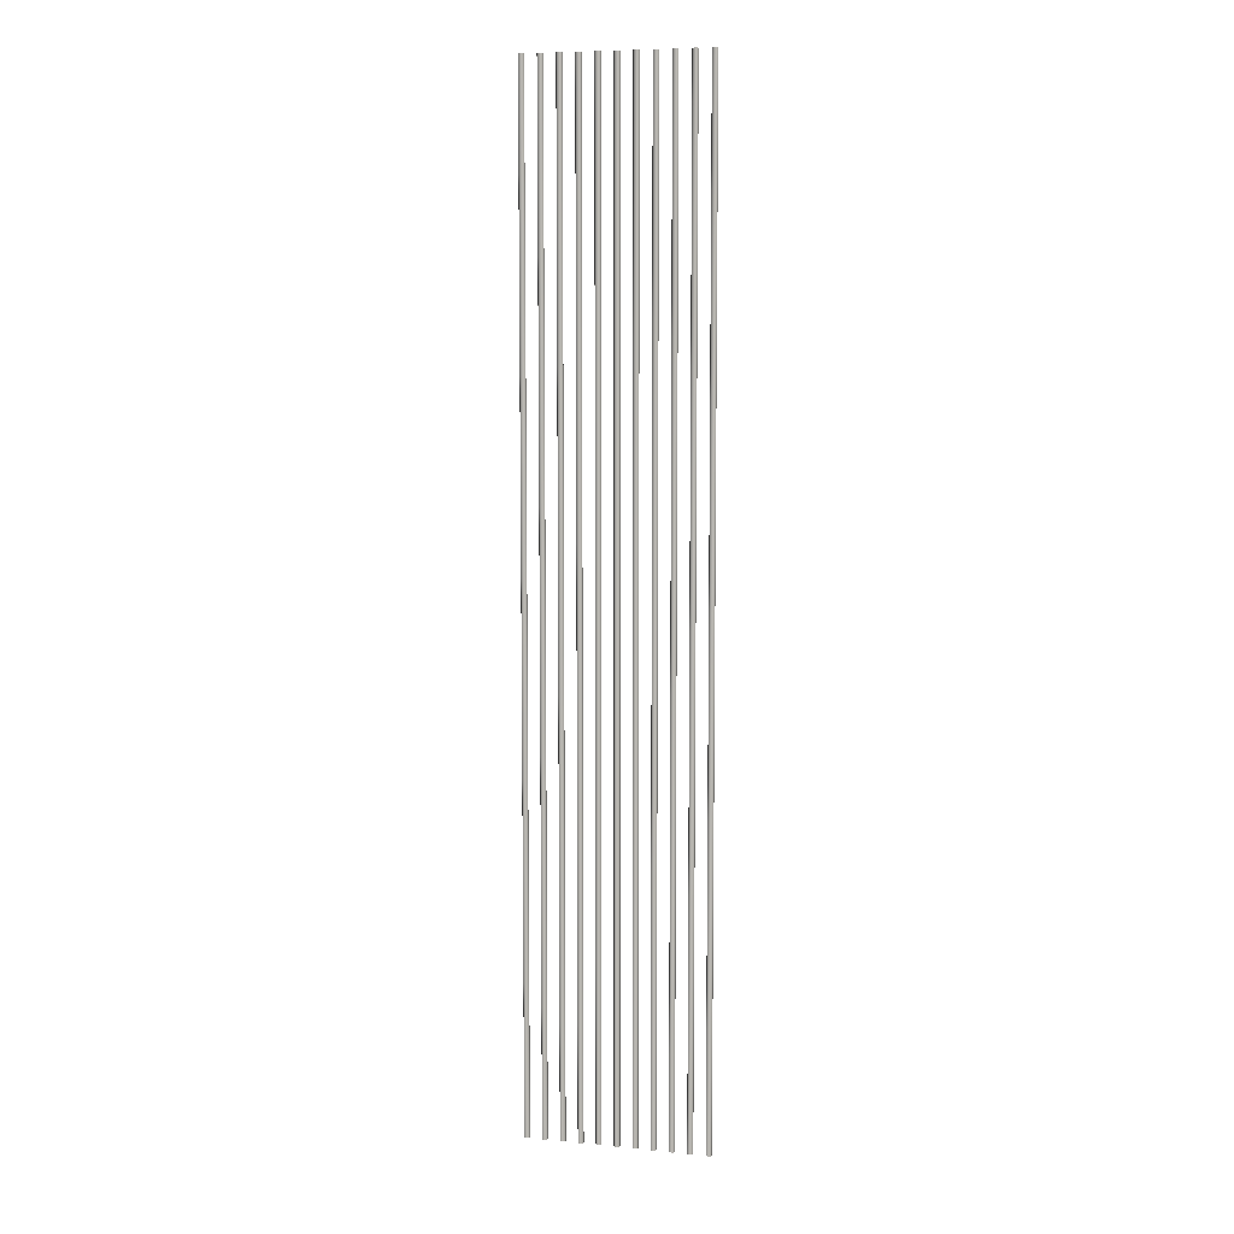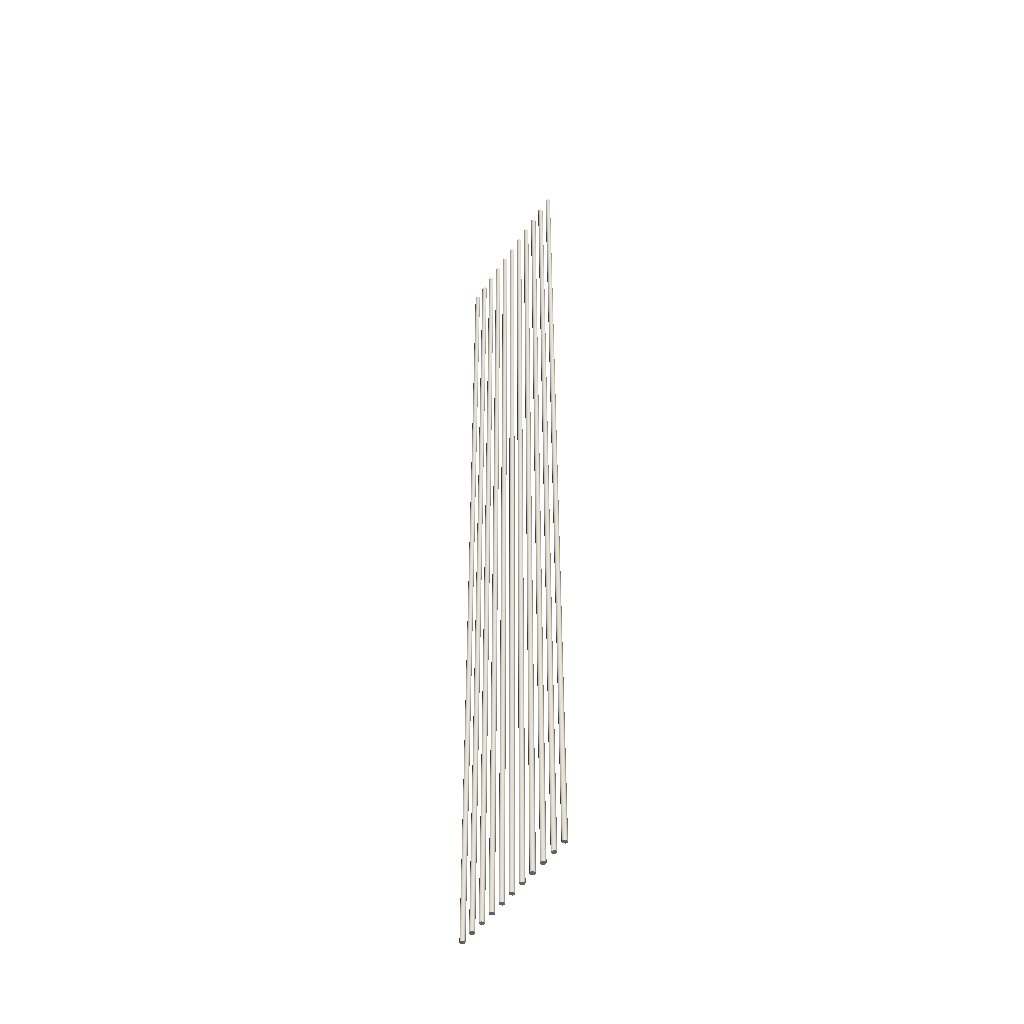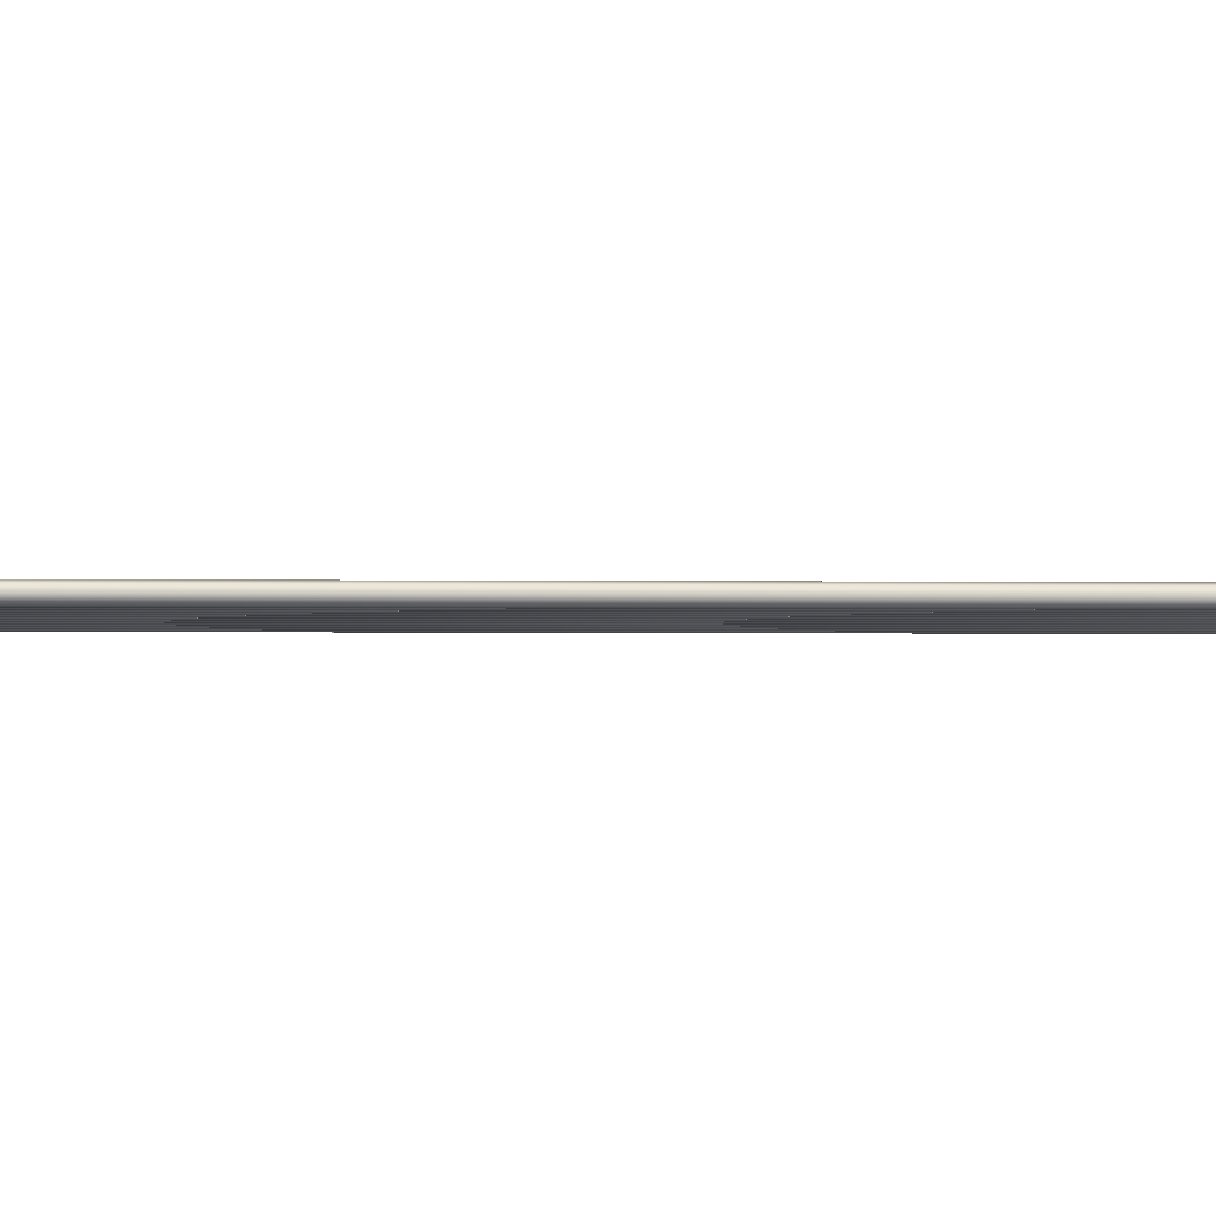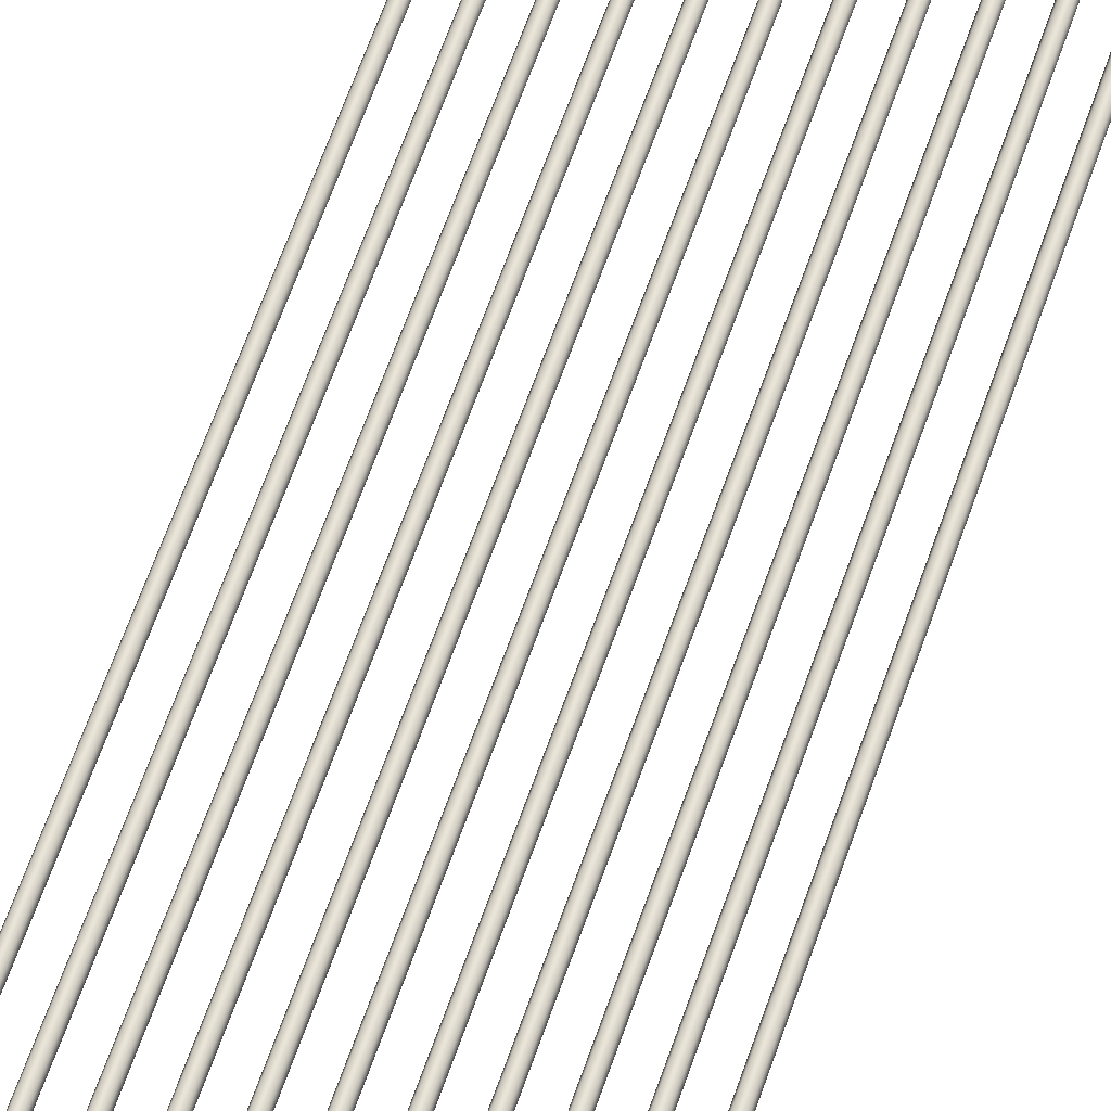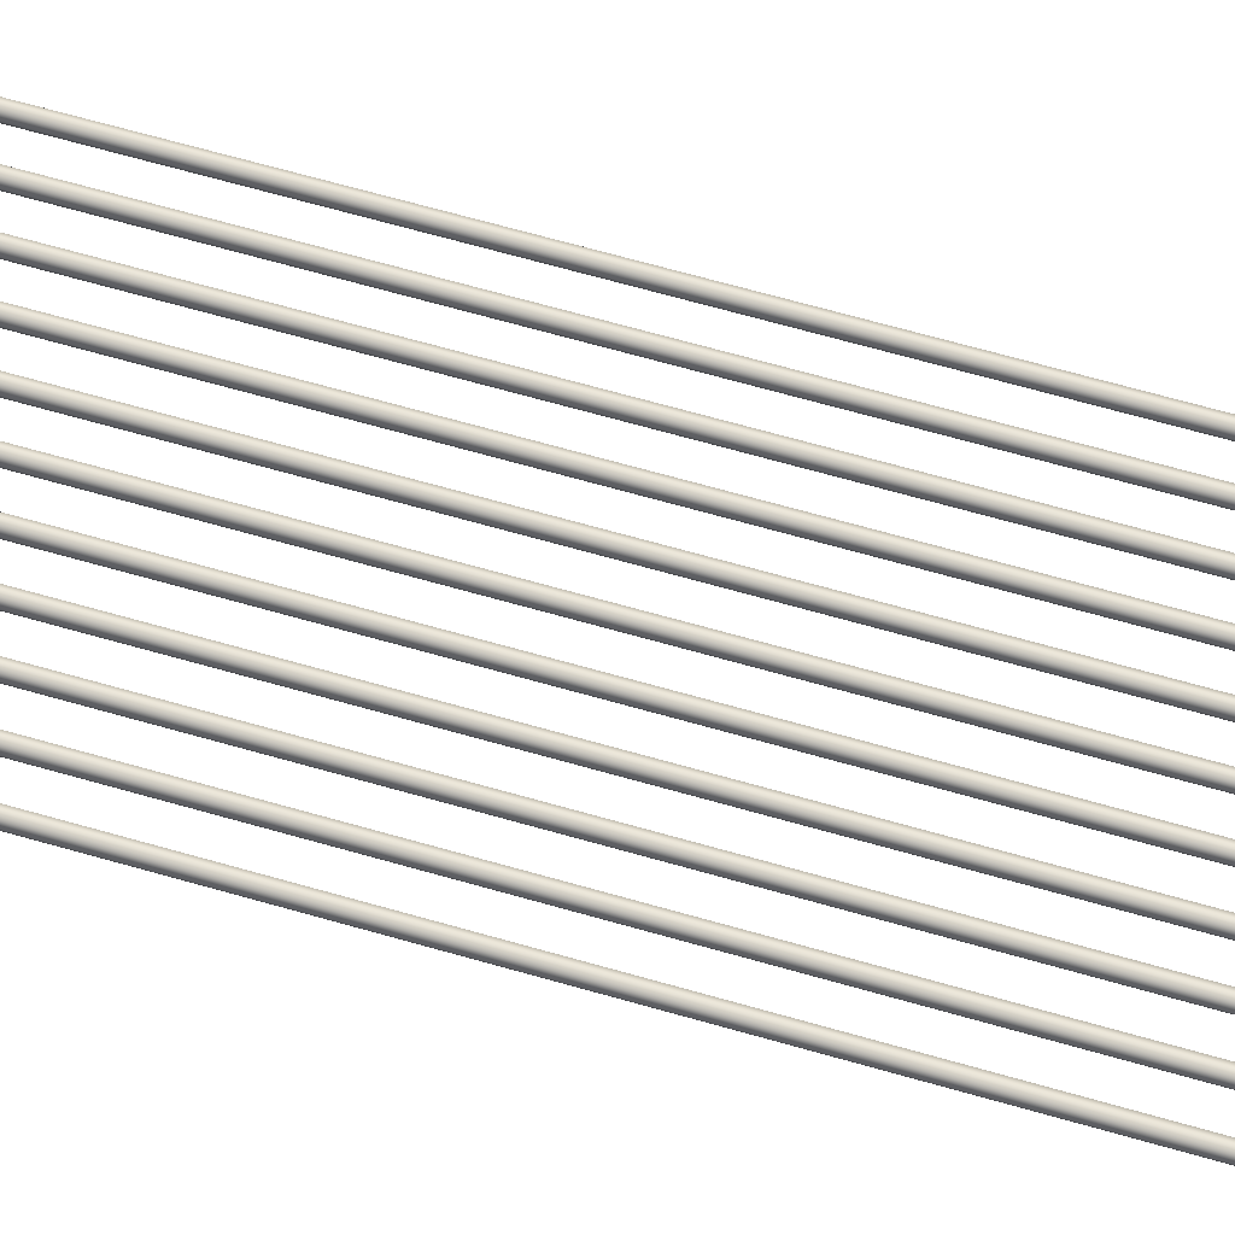
<metadata>
{"format":"obj","ext":"obj","renderer":"f3d","projection":"perspective","resolution":1024,"background":"white","views":[{"elev":7.7,"azim":-164.9,"up":"+Y"},{"elev":-47.4,"azim":59.0,"up":"+Y"},{"elev":-1.8,"azim":-94.1,"up":"+Z"},{"elev":60.4,"azim":18.6,"up":"+Z"},{"elev":56.9,"azim":107.5,"up":"+Z"}]}
</metadata>
<code>
o _Geometry_0
v 6343 49325 3.764e+04
v 6325 49325 37649
v 6307 49325 3.764e+04
v 6299 49325 3.762e+04
v 6307 49325 3.761e+04
v 6325 49325 37598
v 6343 49325 3.761e+04
v 6350 49325 3.762e+04
v 6350 57984 3.762e+04
v 6343 57984 3.761e+04
v 6325 57984 37598
v 6307 57984 3.761e+04
v 6299 57984 3.762e+04
v 6307 57984 3.764e+04
v 6325 57984 37649
v 6343 57984 3.764e+04
v 6190 49325 3.764e+04
v 6172 49325 37649
v 6154 49325 3.764e+04
v 6147 49325 3.762e+04
v 6154 49325 3.761e+04
v 6172 49325 37598
v 6190 49325 3.761e+04
v 6198 49325 3.762e+04
v 6198 57984 3.762e+04
v 6190 57984 3.761e+04
v 6172 57984 37598
v 6154 57984 3.761e+04
v 6147 57984 3.762e+04
v 6154 57984 3.764e+04
v 6172 57984 37649
v 6190 57984 3.764e+04
v 6038 49325 3.764e+04
v 6020 49325 37649
v 6002 49325 3.764e+04
v 5994 49325 3.762e+04
v 6002 49325 3.761e+04
v 6020 49325 37598
v 6038 49325 3.761e+04
v 6045 49325 3.762e+04
v 6045 57984 3.762e+04
v 6038 57984 3.761e+04
v 6020 57984 37598
v 6002 57984 3.761e+04
v 5994 57984 3.762e+04
v 6002 57984 3.764e+04
v 6020 57984 37649
v 6038 57984 3.764e+04
v 5885 49325 3.764e+04
v 5867 49325 37649
v 5849 49325 3.764e+04
v 5842 49325 3.762e+04
v 5849 49325 3.761e+04
v 5867 49325 37598
v 5885 49325 3.761e+04
v 5893 49325 3.762e+04
v 5893 57984 3.762e+04
v 5885 57984 3.761e+04
v 5867 57984 37598
v 5849 57984 3.761e+04
v 5842 57984 3.762e+04
v 5849 57984 3.764e+04
v 5867 57984 37649
v 5885 57984 3.764e+04
v 5733 49325 3.764e+04
v 5715 49325 37649
v 5697 49325 3.764e+04
v 5690 49325 3.762e+04
v 5697 49325 3.761e+04
v 5715 49325 37598
v 5733 49325 3.761e+04
v 5740 49325 3.762e+04
v 5740 57984 3.762e+04
v 5733 57984 3.761e+04
v 5715 57984 37598
v 5697 57984 3.761e+04
v 5690 57984 3.762e+04
v 5697 57984 3.764e+04
v 5715 57984 37649
v 5733 57984 3.764e+04
v 5581 49325 3.764e+04
v 5563 49325 37649
v 5545 49325 3.764e+04
v 5537 49325 3.762e+04
v 5545 49325 3.761e+04
v 5563 49325 37598
v 5581 49325 3.761e+04
v 5588 49325 3.762e+04
v 5588 57984 3.762e+04
v 5581 57984 3.761e+04
v 5563 57984 37598
v 5545 57984 3.761e+04
v 5537 57984 3.762e+04
v 5545 57984 3.764e+04
v 5563 57984 37649
v 5581 57984 3.764e+04
v 5428 49325 3.764e+04
v 5410 49325 37649
v 5392 49325 3.764e+04
v 5385 49325 3.762e+04
v 5392 49325 3.761e+04
v 5410 49325 37598
v 5428 49325 3.761e+04
v 5436 49325 3.762e+04
v 5436 57984 3.762e+04
v 5428 57984 3.761e+04
v 5410 57984 37598
v 5392 57984 3.761e+04
v 5385 57984 3.762e+04
v 5392 57984 3.764e+04
v 5410 57984 37649
v 5428 57984 3.764e+04
v 5276 49325 3.764e+04
v 5258 49325 37649
v 5240 49325 3.764e+04
v 5232 49325 3.762e+04
v 5240 49325 3.761e+04
v 5258 49325 37598
v 5276 49325 3.761e+04
v 5283 49325 3.762e+04
v 5283 57984 3.762e+04
v 5276 57984 3.761e+04
v 5258 57984 37598
v 5240 57984 3.761e+04
v 5232 57984 3.762e+04
v 5240 57984 3.764e+04
v 5258 57984 37649
v 5276 57984 3.764e+04
v 5123 49325 3.764e+04
v 5105 49325 37649
v 5087 49325 3.764e+04
v 5080 49325 3.762e+04
v 5087 49325 3.761e+04
v 5105 49325 37598
v 5123 49325 3.761e+04
v 5131 49325 3.762e+04
v 5131 57984 3.762e+04
v 5123 57984 3.761e+04
v 5105 57984 37598
v 5087 57984 3.761e+04
v 5080 57984 3.762e+04
v 5087 57984 3.764e+04
v 5105 57984 37649
v 5123 57984 3.764e+04
v 4971 49325 3.764e+04
v 4953 49325 37649
v 4935 49325 3.764e+04
v 4928 49325 3.762e+04
v 4935 49325 3.761e+04
v 4953 49325 37598
v 4971 49325 3.761e+04
v 4978 49325 3.762e+04
v 4978 57984 3.762e+04
v 4971 57984 3.761e+04
v 4953 57984 37598
v 4935 57984 3.761e+04
v 4928 57984 3.762e+04
v 4935 57984 3.764e+04
v 4953 57984 37649
v 4971 57984 3.764e+04
v 4819 49325 3.764e+04
v 4801 49325 37649
v 4783 49325 3.764e+04
v 4775 49325 3.762e+04
v 4783 49325 3.761e+04
v 4801 49325 37598
v 4819 49325 3.761e+04
v 4826 49325 3.762e+04
v 4826 57984 3.762e+04
v 4819 57984 3.761e+04
v 4801 57984 37598
v 4783 57984 3.761e+04
v 4775 57984 3.762e+04
v 4783 57984 3.764e+04
v 4801 57984 37649
v 4819 57984 3.764e+04
v 6343 49325 3.764e+04
v 6325 49325 37649
v 6307 49325 3.764e+04
v 6299 49325 3.762e+04
v 6307 49325 3.761e+04
v 6325 49325 37598
v 6343 49325 3.761e+04
v 6350 49325 3.762e+04
v 6350 57984 3.762e+04
v 6343 57984 3.761e+04
v 6325 57984 37598
v 6307 57984 3.761e+04
v 6299 57984 3.762e+04
v 6307 57984 3.764e+04
v 6325 57984 37649
v 6343 57984 3.764e+04
v 6190 49325 3.764e+04
v 6172 49325 37649
v 6154 49325 3.764e+04
v 6147 49325 3.762e+04
v 6154 49325 3.761e+04
v 6172 49325 37598
v 6190 49325 3.761e+04
v 6198 49325 3.762e+04
v 6198 57984 3.762e+04
v 6190 57984 3.761e+04
v 6172 57984 37598
v 6154 57984 3.761e+04
v 6147 57984 3.762e+04
v 6154 57984 3.764e+04
v 6172 57984 37649
v 6190 57984 3.764e+04
v 6038 49325 3.764e+04
v 6020 49325 37649
v 6002 49325 3.764e+04
v 5994 49325 3.762e+04
v 6002 49325 3.761e+04
v 6020 49325 37598
v 6038 49325 3.761e+04
v 6045 49325 3.762e+04
v 6045 57984 3.762e+04
v 6038 57984 3.761e+04
v 6020 57984 37598
v 6002 57984 3.761e+04
v 5994 57984 3.762e+04
v 6002 57984 3.764e+04
v 6020 57984 37649
v 6038 57984 3.764e+04
v 5885 49325 3.764e+04
v 5867 49325 37649
v 5849 49325 3.764e+04
v 5842 49325 3.762e+04
v 5849 49325 3.761e+04
v 5867 49325 37598
v 5885 49325 3.761e+04
v 5893 49325 3.762e+04
v 5893 57984 3.762e+04
v 5885 57984 3.761e+04
v 5867 57984 37598
v 5849 57984 3.761e+04
v 5842 57984 3.762e+04
v 5849 57984 3.764e+04
v 5867 57984 37649
v 5885 57984 3.764e+04
v 5733 49325 3.764e+04
v 5715 49325 37649
v 5697 49325 3.764e+04
v 5690 49325 3.762e+04
v 5697 49325 3.761e+04
v 5715 49325 37598
v 5733 49325 3.761e+04
v 5740 49325 3.762e+04
v 5740 57984 3.762e+04
v 5733 57984 3.761e+04
v 5715 57984 37598
v 5697 57984 3.761e+04
v 5690 57984 3.762e+04
v 5697 57984 3.764e+04
v 5715 57984 37649
v 5733 57984 3.764e+04
v 5581 49325 3.764e+04
v 5563 49325 37649
v 5545 49325 3.764e+04
v 5537 49325 3.762e+04
v 5545 49325 3.761e+04
v 5563 49325 37598
v 5581 49325 3.761e+04
v 5588 49325 3.762e+04
v 5588 57984 3.762e+04
v 5581 57984 3.761e+04
v 5563 57984 37598
v 5545 57984 3.761e+04
v 5537 57984 3.762e+04
v 5545 57984 3.764e+04
v 5563 57984 37649
v 5581 57984 3.764e+04
v 5428 49325 3.764e+04
v 5410 49325 37649
v 5392 49325 3.764e+04
v 5385 49325 3.762e+04
v 5392 49325 3.761e+04
v 5410 49325 37598
v 5428 49325 3.761e+04
v 5436 49325 3.762e+04
v 5436 57984 3.762e+04
v 5428 57984 3.761e+04
v 5410 57984 37598
v 5392 57984 3.761e+04
v 5385 57984 3.762e+04
v 5392 57984 3.764e+04
v 5410 57984 37649
v 5428 57984 3.764e+04
v 5276 49325 3.764e+04
v 5258 49325 37649
v 5240 49325 3.764e+04
v 5232 49325 3.762e+04
v 5240 49325 3.761e+04
v 5258 49325 37598
v 5276 49325 3.761e+04
v 5283 49325 3.762e+04
v 5283 57984 3.762e+04
v 5276 57984 3.761e+04
v 5258 57984 37598
v 5240 57984 3.761e+04
v 5232 57984 3.762e+04
v 5240 57984 3.764e+04
v 5258 57984 37649
v 5276 57984 3.764e+04
v 5123 49325 3.764e+04
v 5105 49325 37649
v 5087 49325 3.764e+04
v 5080 49325 3.762e+04
v 5087 49325 3.761e+04
v 5105 49325 37598
v 5123 49325 3.761e+04
v 5131 49325 3.762e+04
v 5131 57984 3.762e+04
v 5123 57984 3.761e+04
v 5105 57984 37598
v 5087 57984 3.761e+04
v 5080 57984 3.762e+04
v 5087 57984 3.764e+04
v 5105 57984 37649
v 5123 57984 3.764e+04
v 4971 49325 3.764e+04
v 4953 49325 37649
v 4935 49325 3.764e+04
v 4928 49325 3.762e+04
v 4935 49325 3.761e+04
v 4953 49325 37598
v 4971 49325 3.761e+04
v 4978 49325 3.762e+04
v 4978 57984 3.762e+04
v 4971 57984 3.761e+04
v 4953 57984 37598
v 4935 57984 3.761e+04
v 4928 57984 3.762e+04
v 4935 57984 3.764e+04
v 4953 57984 37649
v 4971 57984 3.764e+04
v 4819 49325 3.764e+04
v 4801 49325 37649
v 4783 49325 3.764e+04
v 4775 49325 3.762e+04
v 4783 49325 3.761e+04
v 4801 49325 37598
v 4819 49325 3.761e+04
v 4826 49325 3.762e+04
v 4826 57984 3.762e+04
v 4819 57984 3.761e+04
v 4801 57984 37598
v 4783 57984 3.761e+04
v 4775 57984 3.762e+04
v 4783 57984 3.764e+04
v 4801 57984 37649
v 4819 57984 3.764e+04
f 177 178 179
f 177 179 180
f 177 180 181
f 177 181 182
f 177 182 183
f 177 183 184
f 185 186 187
f 185 187 188
f 185 188 189
f 185 189 190
f 185 190 191
f 185 191 192
f 8 7 10
f 8 10 9
f 7 6 11
f 7 11 10
f 6 5 12
f 6 12 11
f 5 4 13
f 5 13 12
f 4 3 14
f 4 14 13
f 3 2 15
f 3 15 14
f 2 1 16
f 2 16 15
f 1 8 9
f 1 9 16
f 193 194 195
f 193 195 196
f 193 196 197
f 193 197 198
f 193 198 199
f 193 199 200
f 201 202 203
f 201 203 204
f 201 204 205
f 201 205 206
f 201 206 207
f 201 207 208
f 24 23 26
f 24 26 25
f 23 22 27
f 23 27 26
f 22 21 28
f 22 28 27
f 21 20 29
f 21 29 28
f 20 19 30
f 20 30 29
f 19 18 31
f 19 31 30
f 18 17 32
f 18 32 31
f 17 24 25
f 17 25 32
f 209 210 211
f 209 211 212
f 209 212 213
f 209 213 214
f 209 214 215
f 209 215 216
f 217 218 219
f 217 219 220
f 217 220 221
f 217 221 222
f 217 222 223
f 217 223 224
f 40 39 42
f 40 42 41
f 39 38 43
f 39 43 42
f 38 37 44
f 38 44 43
f 37 36 45
f 37 45 44
f 36 35 46
f 36 46 45
f 35 34 47
f 35 47 46
f 34 33 48
f 34 48 47
f 33 40 41
f 33 41 48
f 225 226 227
f 225 227 228
f 225 228 229
f 225 229 230
f 225 230 231
f 225 231 232
f 233 234 235
f 233 235 236
f 233 236 237
f 233 237 238
f 233 238 239
f 233 239 240
f 56 55 58
f 56 58 57
f 55 54 59
f 55 59 58
f 54 53 60
f 54 60 59
f 53 52 61
f 53 61 60
f 52 51 62
f 52 62 61
f 51 50 63
f 51 63 62
f 50 49 64
f 50 64 63
f 49 56 57
f 49 57 64
f 241 242 243
f 241 243 244
f 241 244 245
f 241 245 246
f 241 246 247
f 241 247 248
f 249 250 251
f 249 251 252
f 249 252 253
f 249 253 254
f 249 254 255
f 249 255 256
f 72 71 74
f 72 74 73
f 71 70 75
f 71 75 74
f 70 69 76
f 70 76 75
f 69 68 77
f 69 77 76
f 68 67 78
f 68 78 77
f 67 66 79
f 67 79 78
f 66 65 80
f 66 80 79
f 65 72 73
f 65 73 80
f 257 258 259
f 257 259 260
f 257 260 261
f 257 261 262
f 257 262 263
f 257 263 264
f 265 266 267
f 265 267 268
f 265 268 269
f 265 269 270
f 265 270 271
f 265 271 272
f 88 87 90
f 88 90 89
f 87 86 91
f 87 91 90
f 86 85 92
f 86 92 91
f 85 84 93
f 85 93 92
f 84 83 94
f 84 94 93
f 83 82 95
f 83 95 94
f 82 81 96
f 82 96 95
f 81 88 89
f 81 89 96
f 273 274 275
f 273 275 276
f 273 276 277
f 273 277 278
f 273 278 279
f 273 279 280
f 281 282 283
f 281 283 284
f 281 284 285
f 281 285 286
f 281 286 287
f 281 287 288
f 104 103 106
f 104 106 105
f 103 102 107
f 103 107 106
f 102 101 108
f 102 108 107
f 101 100 109
f 101 109 108
f 100 99 110
f 100 110 109
f 99 98 111
f 99 111 110
f 98 97 112
f 98 112 111
f 97 104 105
f 97 105 112
f 289 290 291
f 289 291 292
f 289 292 293
f 289 293 294
f 289 294 295
f 289 295 296
f 297 298 299
f 297 299 300
f 297 300 301
f 297 301 302
f 297 302 303
f 297 303 304
f 120 119 122
f 120 122 121
f 119 118 123
f 119 123 122
f 118 117 124
f 118 124 123
f 117 116 125
f 117 125 124
f 116 115 126
f 116 126 125
f 115 114 127
f 115 127 126
f 114 113 128
f 114 128 127
f 113 120 121
f 113 121 128
f 305 306 307
f 305 307 308
f 305 308 309
f 305 309 310
f 305 310 311
f 305 311 312
f 313 314 315
f 313 315 316
f 313 316 317
f 313 317 318
f 313 318 319
f 313 319 320
f 136 135 138
f 136 138 137
f 135 134 139
f 135 139 138
f 134 133 140
f 134 140 139
f 133 132 141
f 133 141 140
f 132 131 142
f 132 142 141
f 131 130 143
f 131 143 142
f 130 129 144
f 130 144 143
f 129 136 137
f 129 137 144
f 321 322 323
f 321 323 324
f 321 324 325
f 321 325 326
f 321 326 327
f 321 327 328
f 329 330 331
f 329 331 332
f 329 332 333
f 329 333 334
f 329 334 335
f 329 335 336
f 152 151 154
f 152 154 153
f 151 150 155
f 151 155 154
f 150 149 156
f 150 156 155
f 149 148 157
f 149 157 156
f 148 147 158
f 148 158 157
f 147 146 159
f 147 159 158
f 146 145 160
f 146 160 159
f 145 152 153
f 145 153 160
f 337 338 339
f 337 339 340
f 337 340 341
f 337 341 342
f 337 342 343
f 337 343 344
f 345 346 347
f 345 347 348
f 345 348 349
f 345 349 350
f 345 350 351
f 345 351 352
f 168 167 170
f 168 170 169
f 167 166 171
f 167 171 170
f 166 165 172
f 166 172 171
f 165 164 173
f 165 173 172
f 164 163 174
f 164 174 173
f 163 162 175
f 163 175 174
f 162 161 176
f 162 176 175
f 161 168 169
f 161 169 176

</code>
